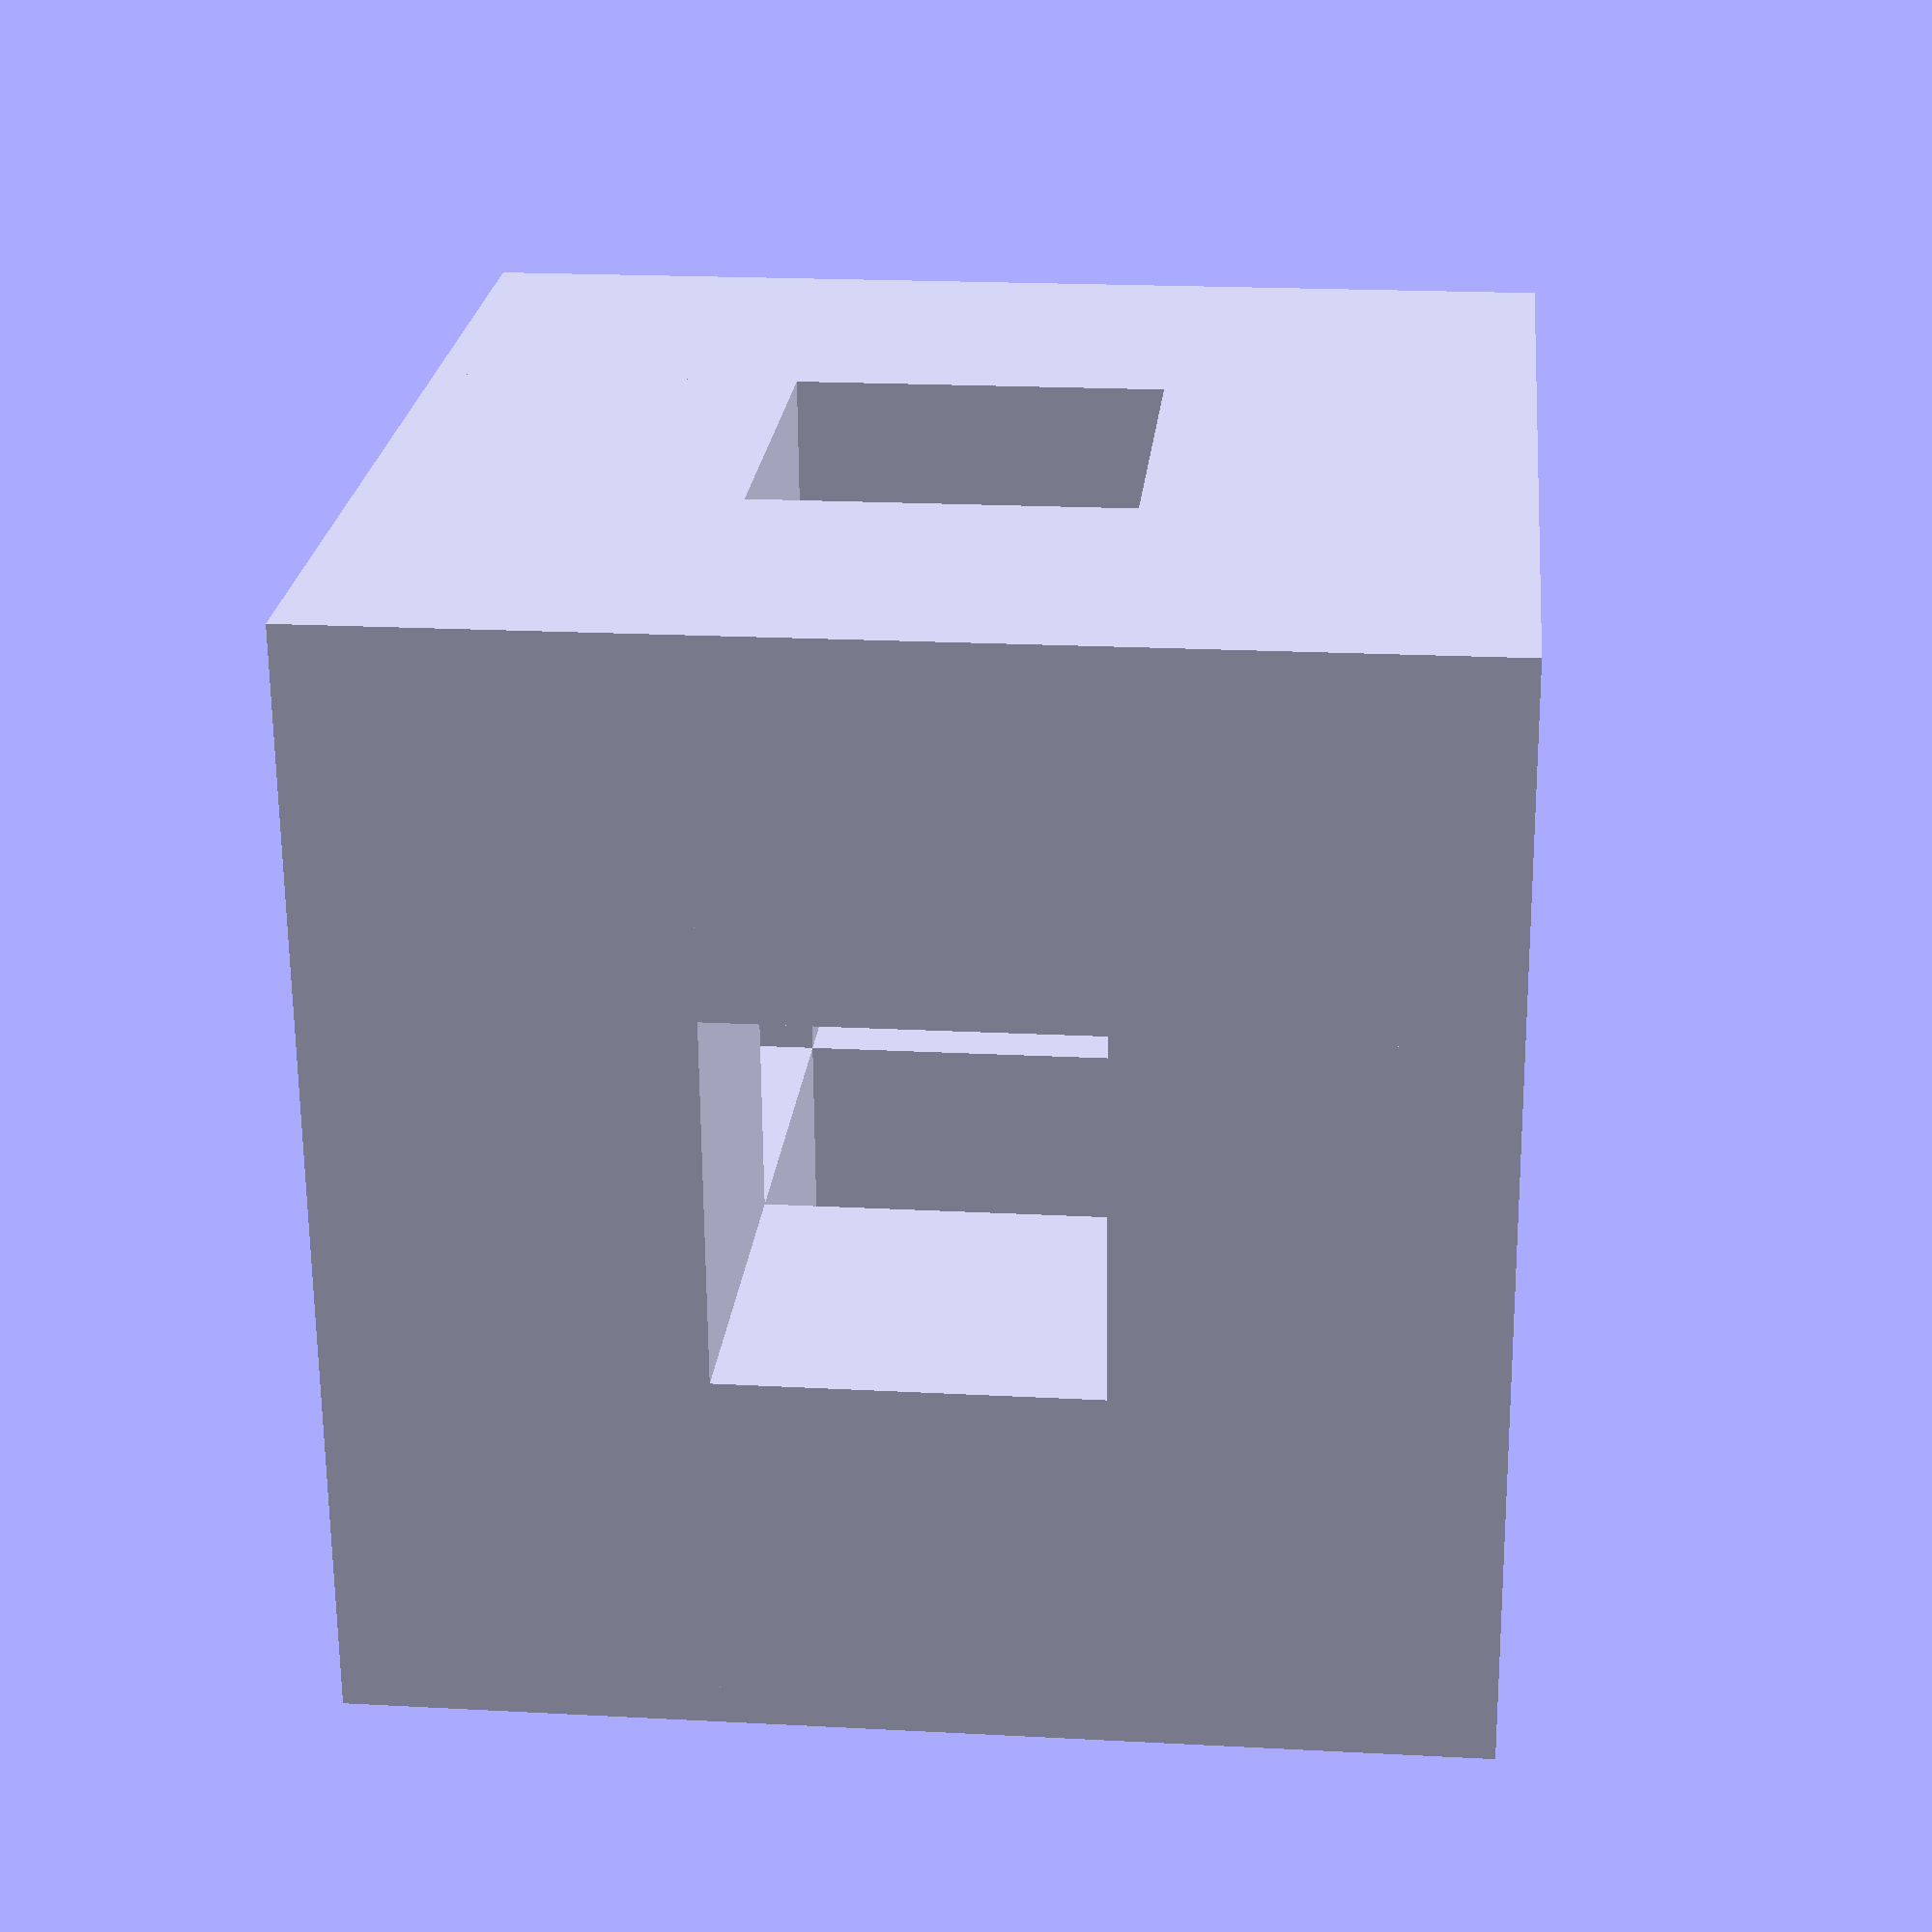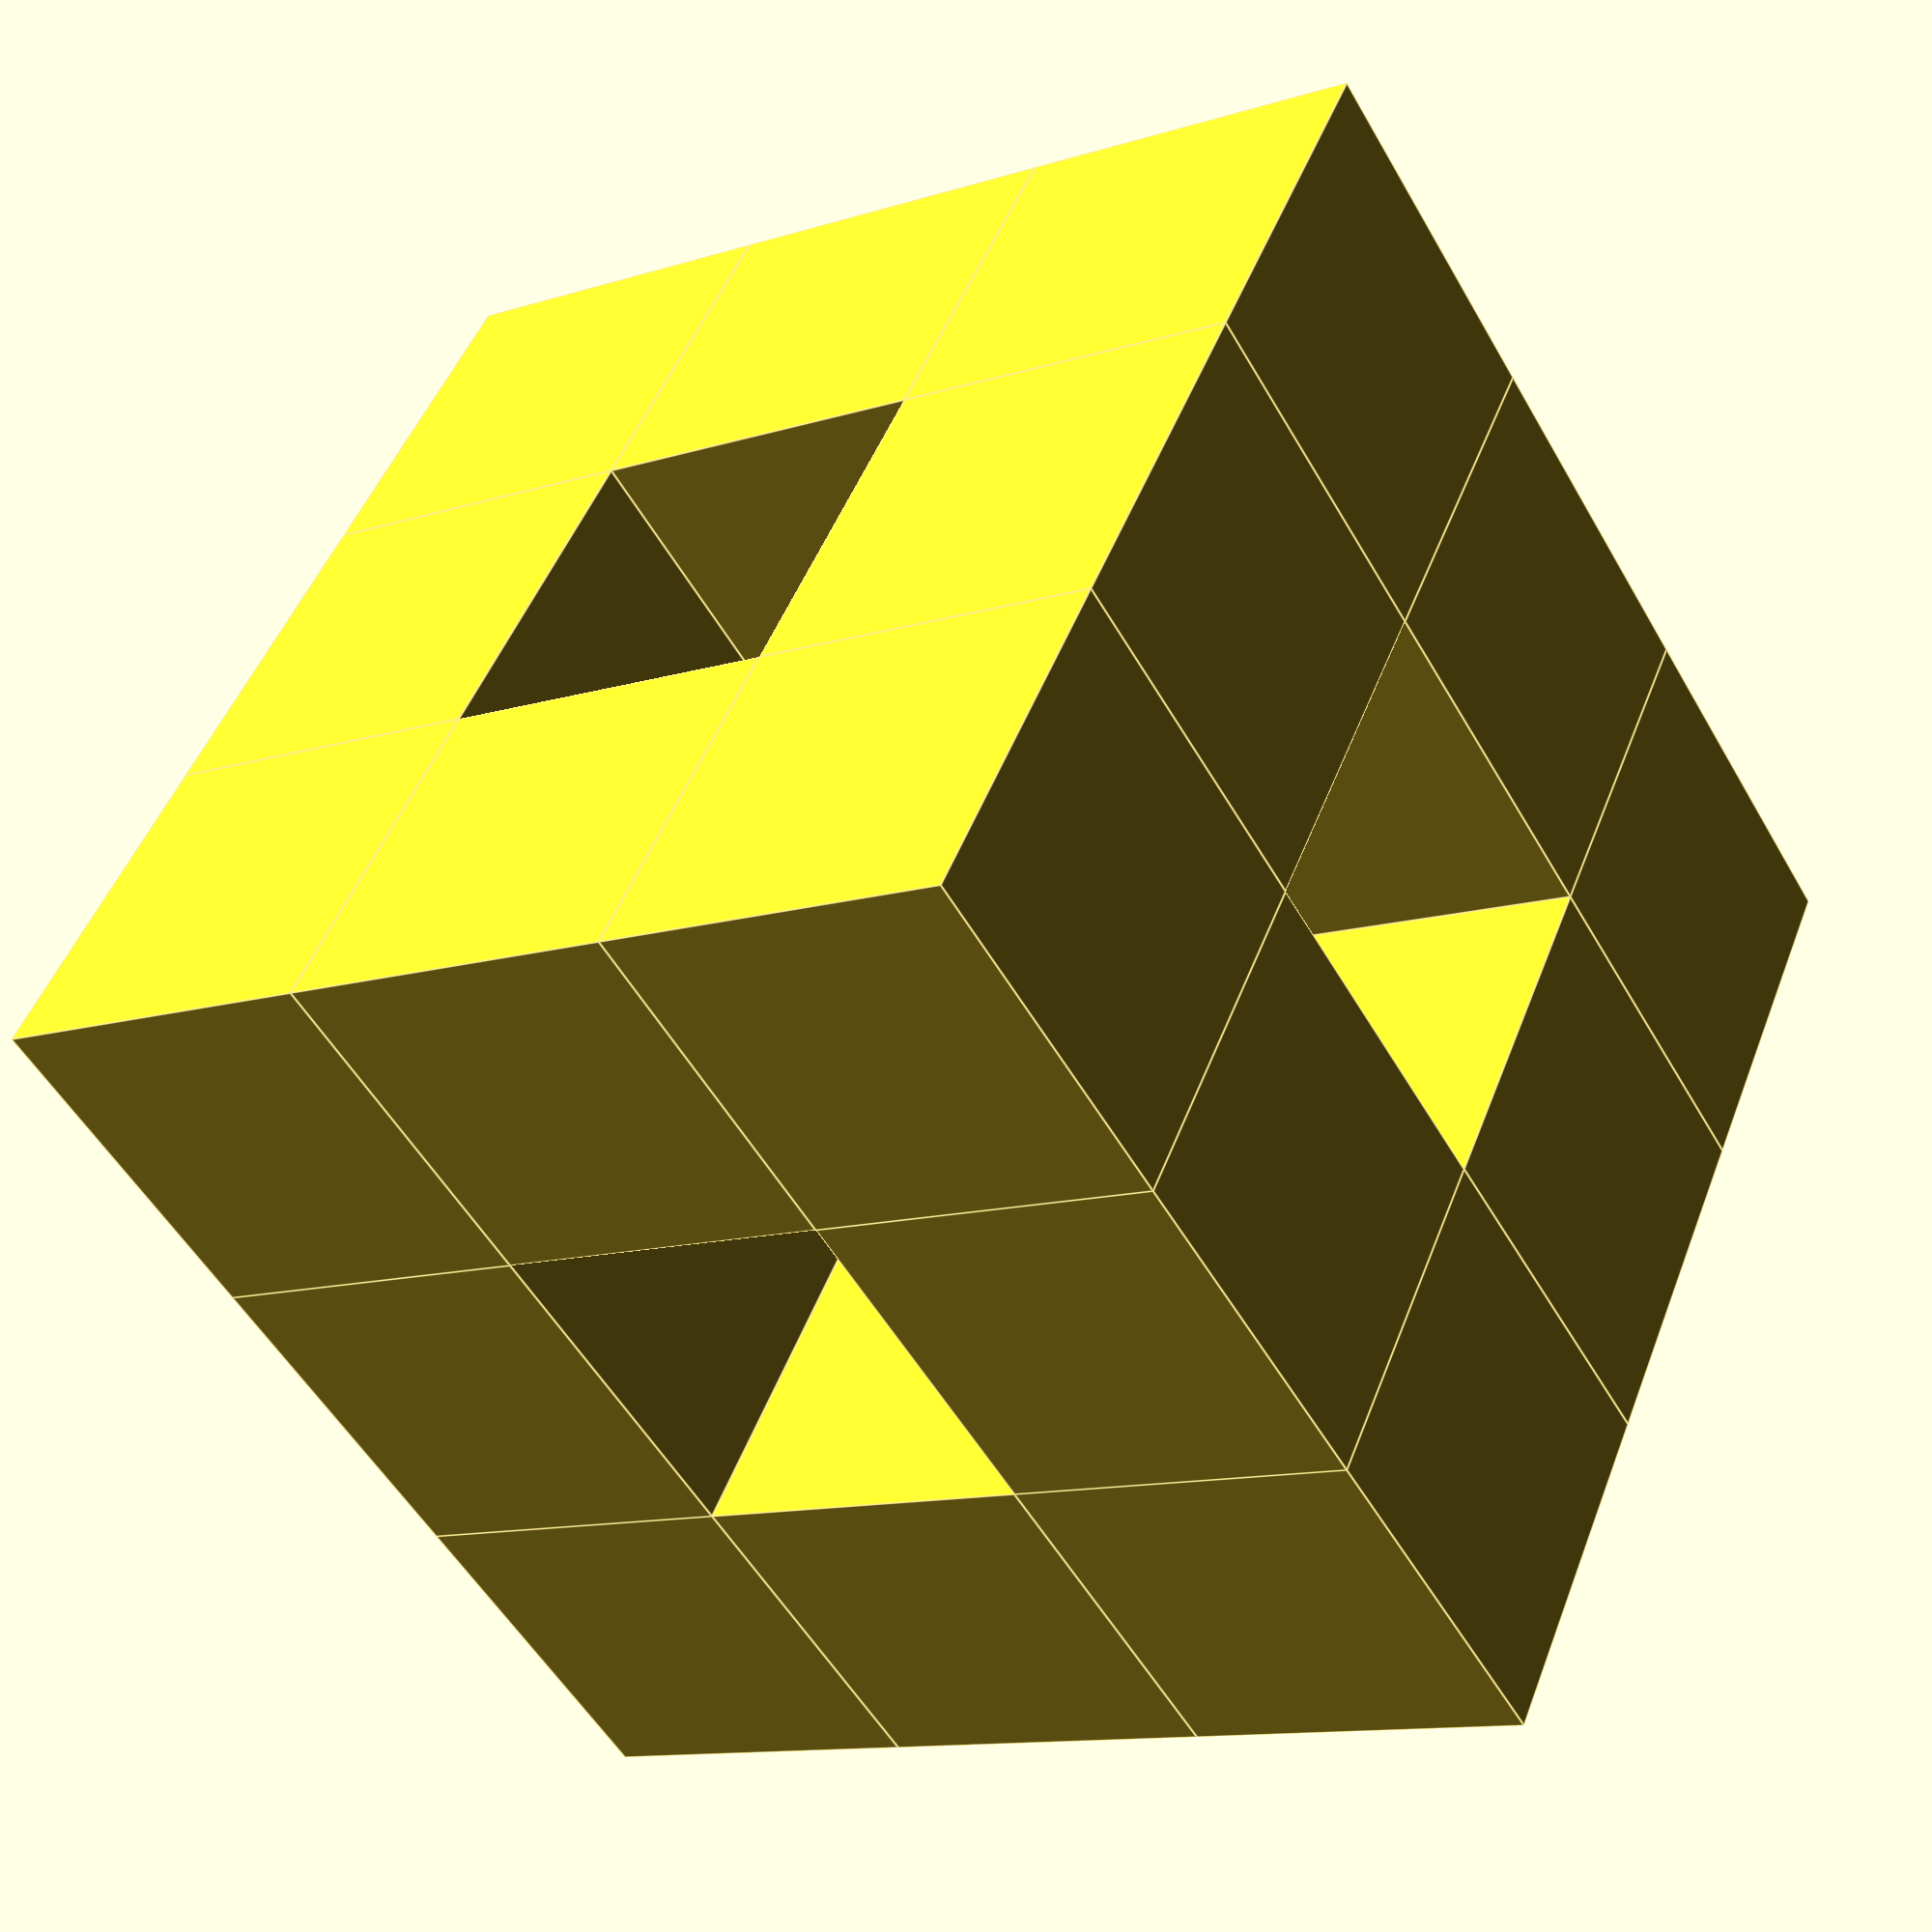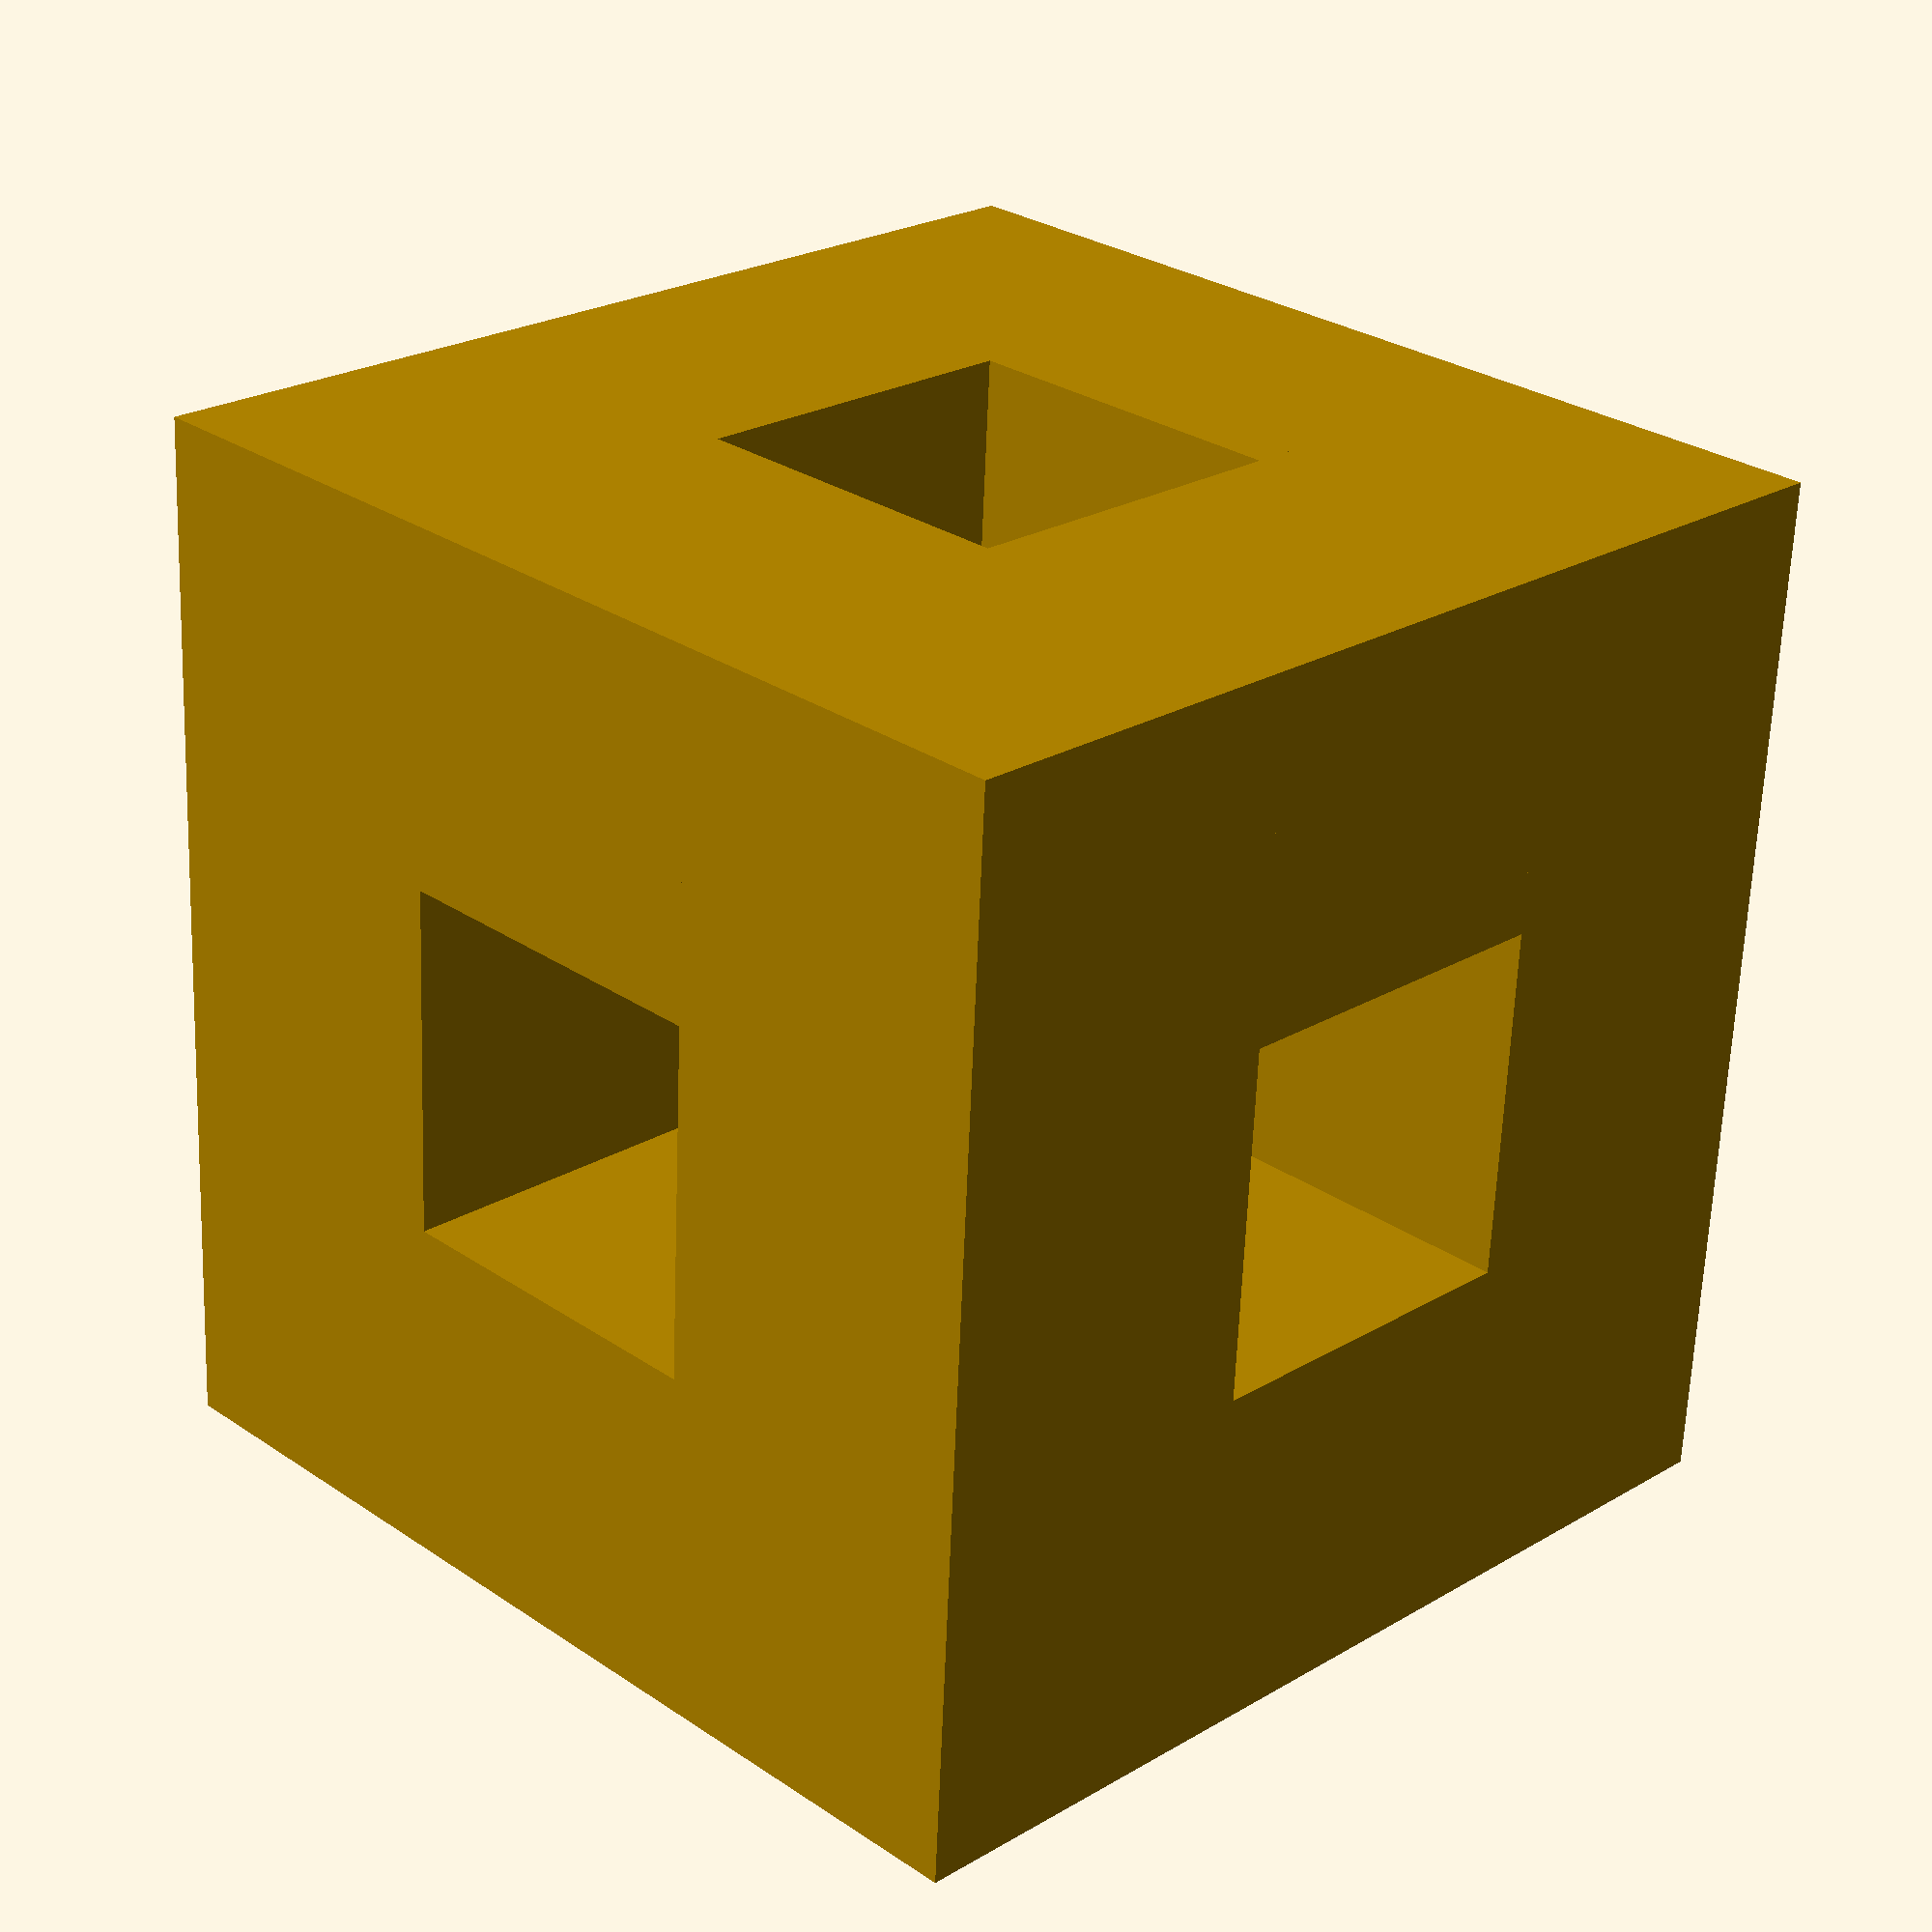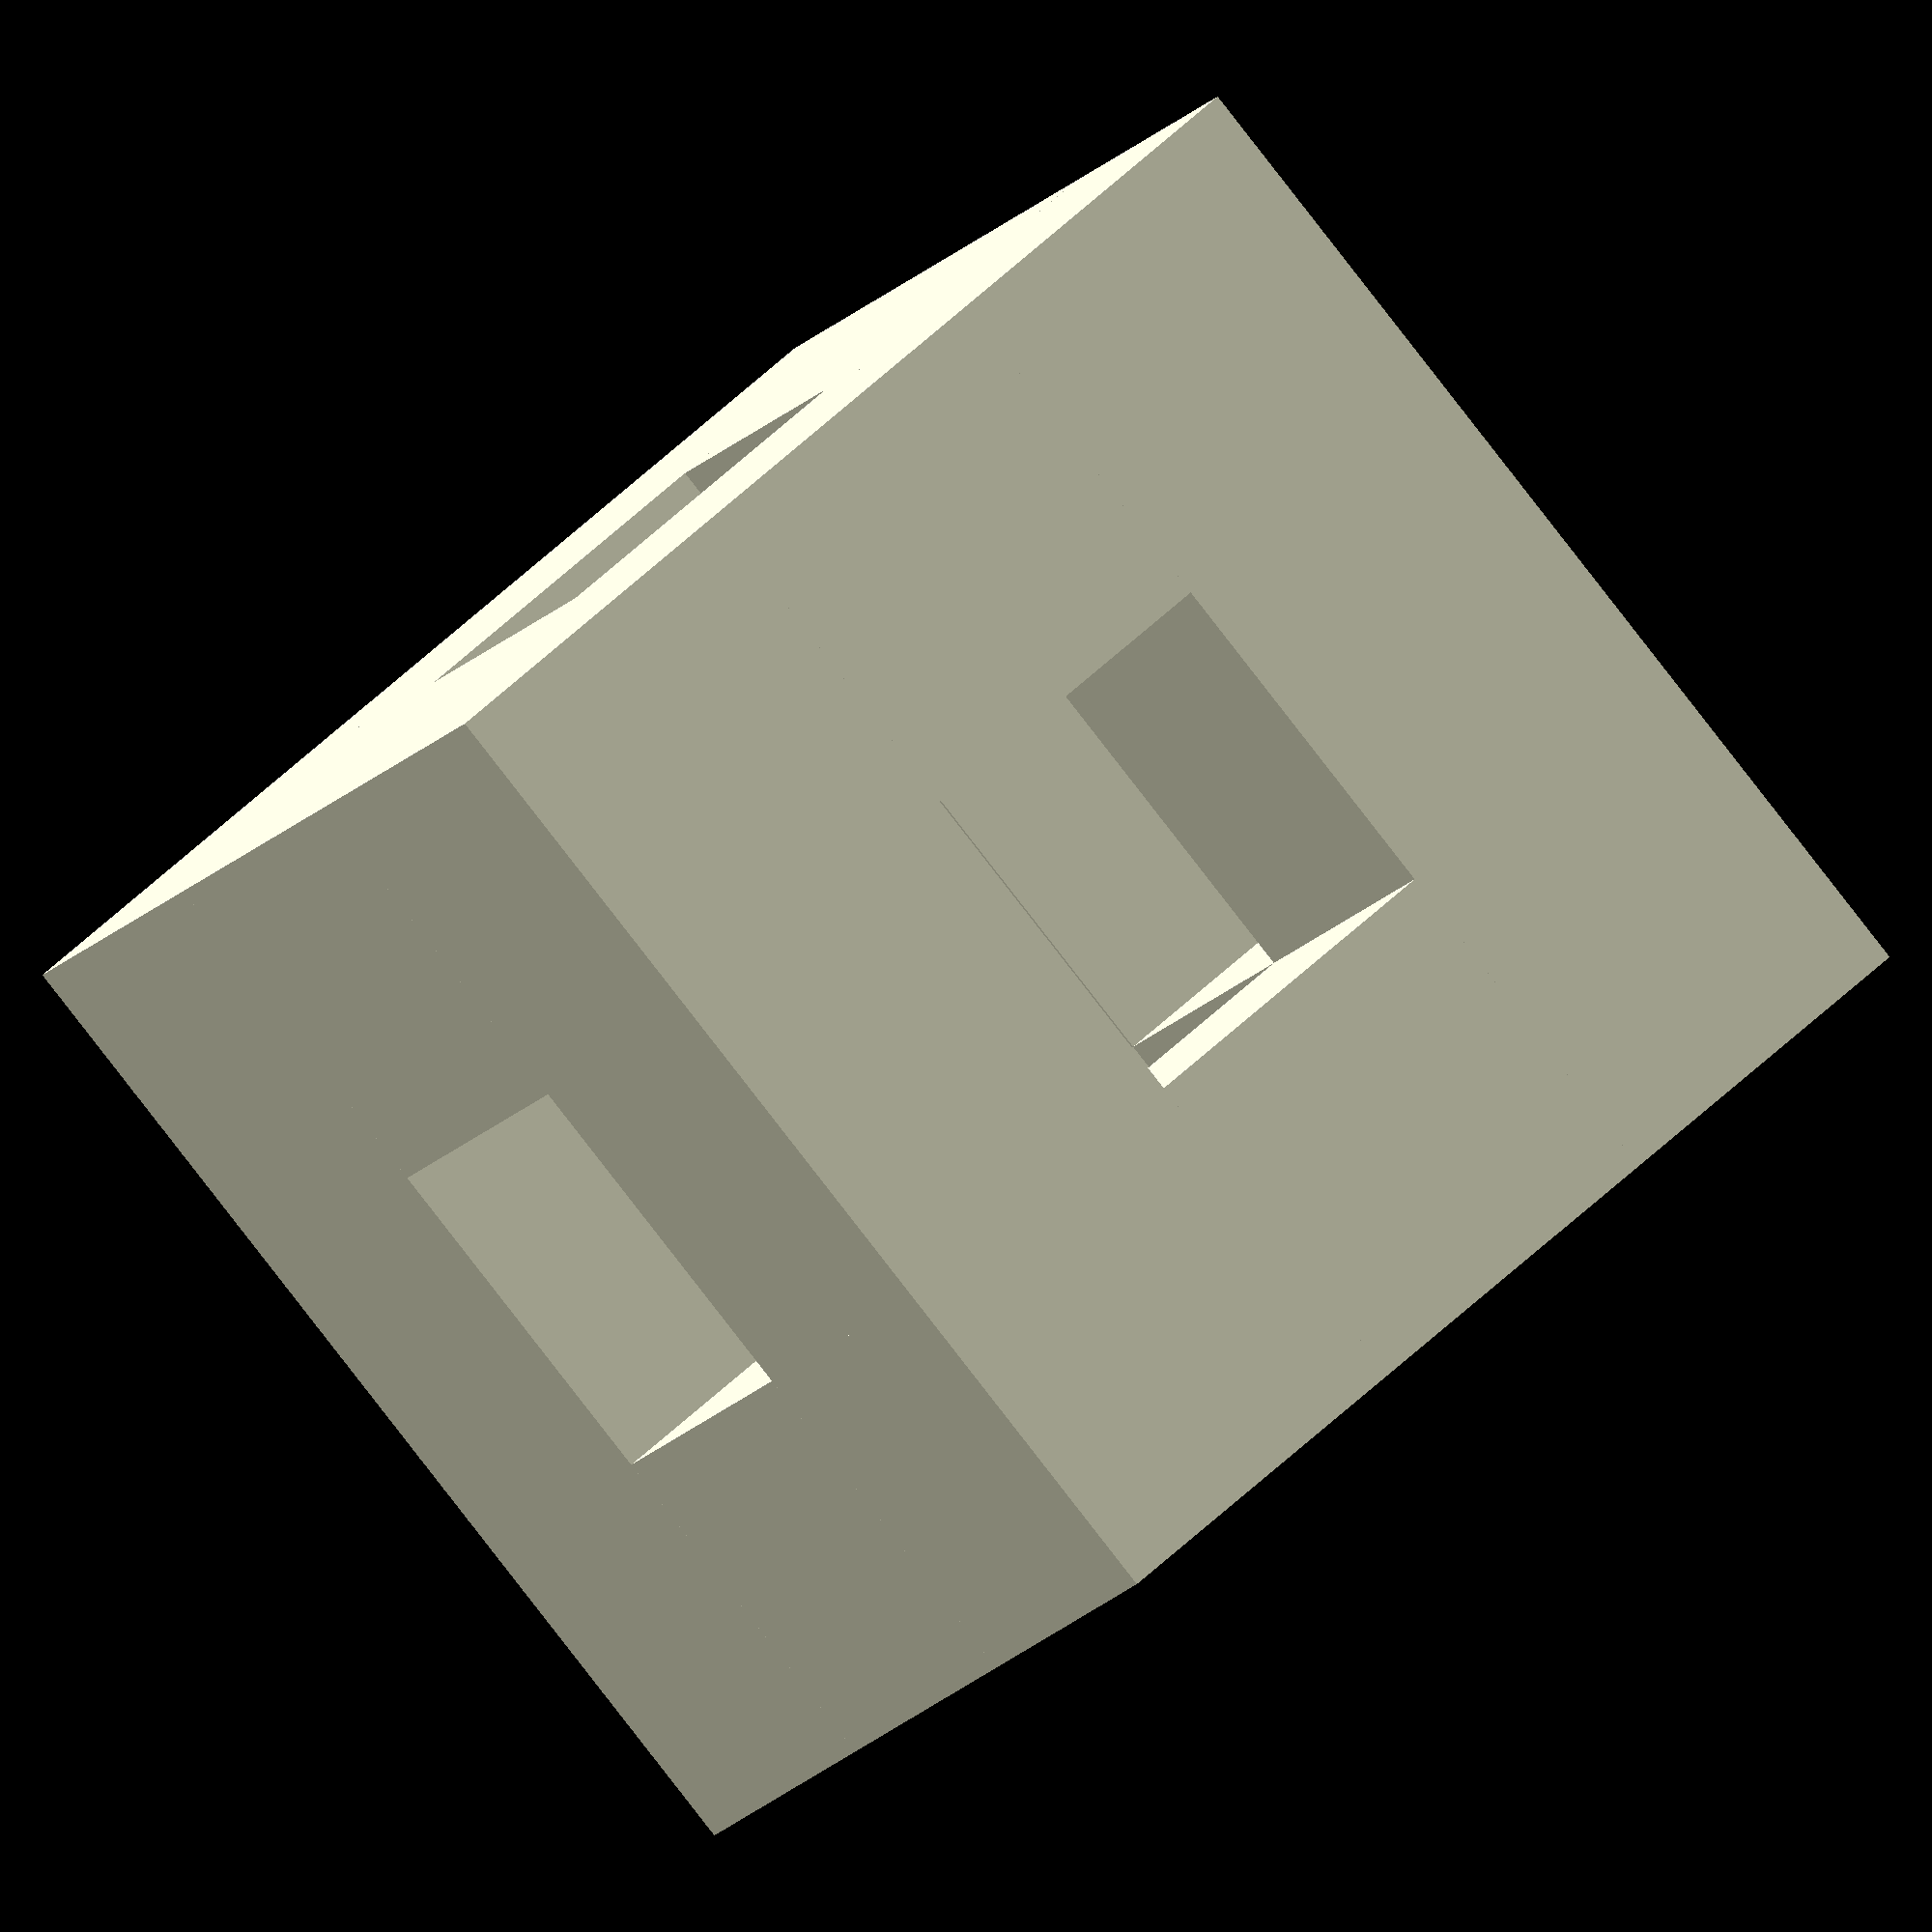
<openscad>
//  Level of Menger sponge
level = 1;

//  Start with an inverse sponge on level 1?
start_inverse = false;

//  Flip normal/inverse between levels?
flip_to_inverse_between_levels = false;

//  Rotation around the X axis (angles)
rot_x = 0;  // [-360:0.1:+360]

//  Rotation around the Y axis (angles)
rot_y = 0;  // [-360:0.1:+360]

//  Rotation around the Z axis (angles)
rot_z = 0;  // [-360:0.1:+360]


module menger_sponge(level=1, filled=1, flip=false) {
    assert(level >= 0,
        "Level of Menger sponge must be non-negative");
    assert(filled == 0 || filled == 1,
        "Parameter `filled` must be either 0 or 1");

    //  Voxels of a 3x3x3 Menger sponge
    //  for `filled == 1`.
    bitmap = [
        [
            [ 1, 1, 1 ],
            [ 1, 0, 1 ],
            [ 1, 1, 1 ],
        ],
        [
            [ 1, 0, 1 ],
            [ 0, 0, 0 ],
            [ 1, 0, 1 ],
        ],
        [
            [ 1, 1, 1 ],
            [ 1, 0, 1 ],
            [ 1, 1, 1 ],
        ],
    ];

    if (level > 0) {
        //  Level 1 and above, render the voxels out of
        //  third-sized Menger sponges one level lower.
        scale([1/3, 1/3, 1/3]) {
            for (x = [0:2], y = [0:2], z = [0:2]) {
                if (bitmap[x][y][z] == filled) {
                    translate([x, y, z])
                    menger_sponge(
                            level-1,
                            flip ? 1-filled : filled);
                }
            }
        }
    }
    else {
        //  A level-0 Menger sponge is just a cube.
        cube();
    }
}

rotate(a=[rot_x, rot_y, rot_z])
translate([-0.5, -0.5, -0.5])
menger_sponge(
    level = level,
    filled = start_inverse ? 0 : 1,
    flip = flip_to_inverse_between_levels
);


</openscad>
<views>
elev=160.8 azim=94.9 roll=84.2 proj=p view=solid
elev=53.4 azim=113.5 roll=29.3 proj=p view=edges
elev=151.6 azim=183.2 roll=224.5 proj=p view=wireframe
elev=265.4 azim=119.3 roll=322.1 proj=o view=solid
</views>
